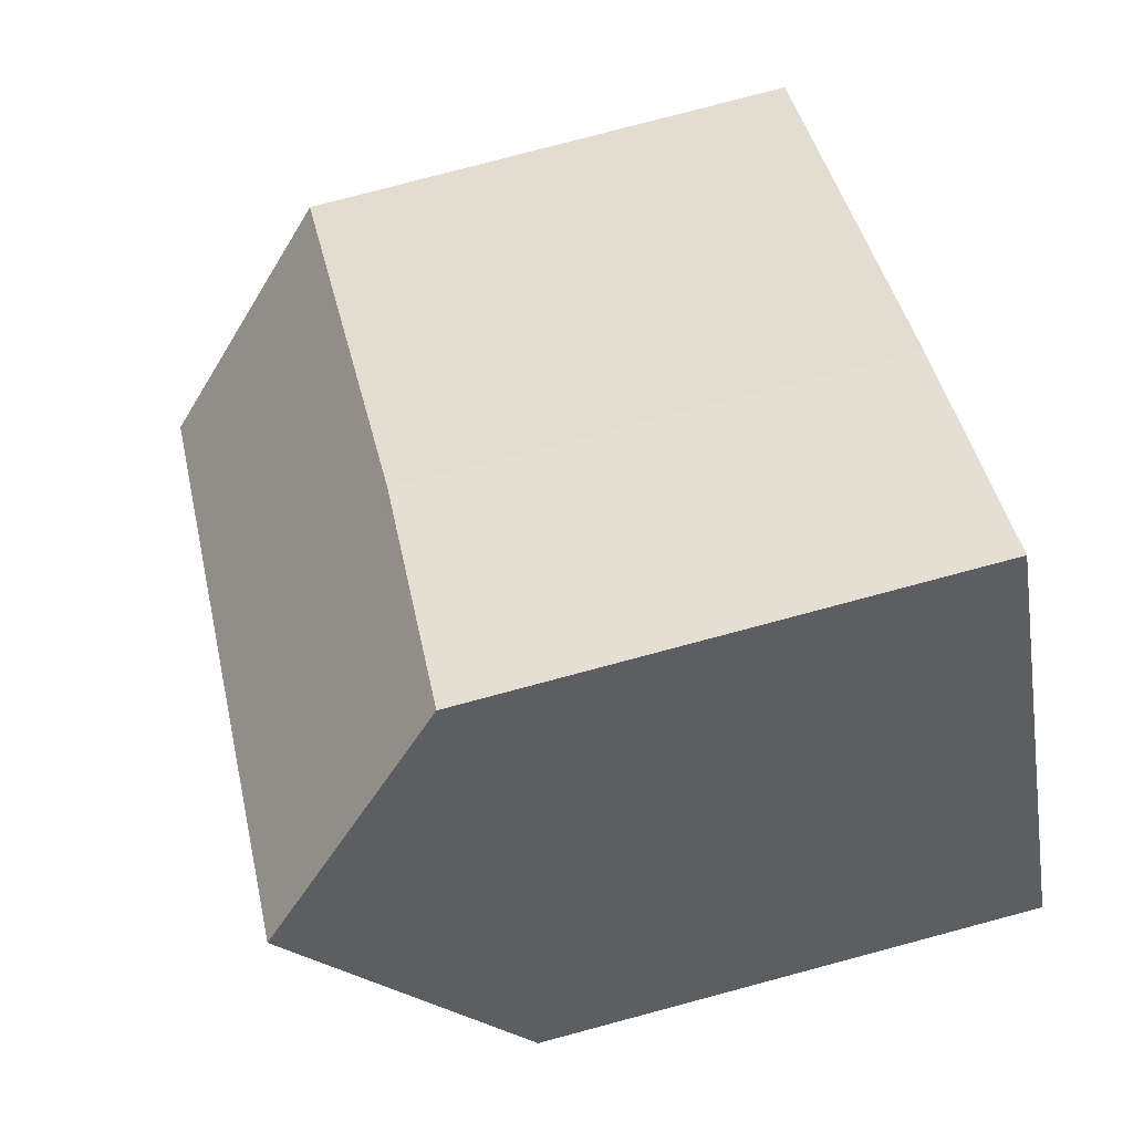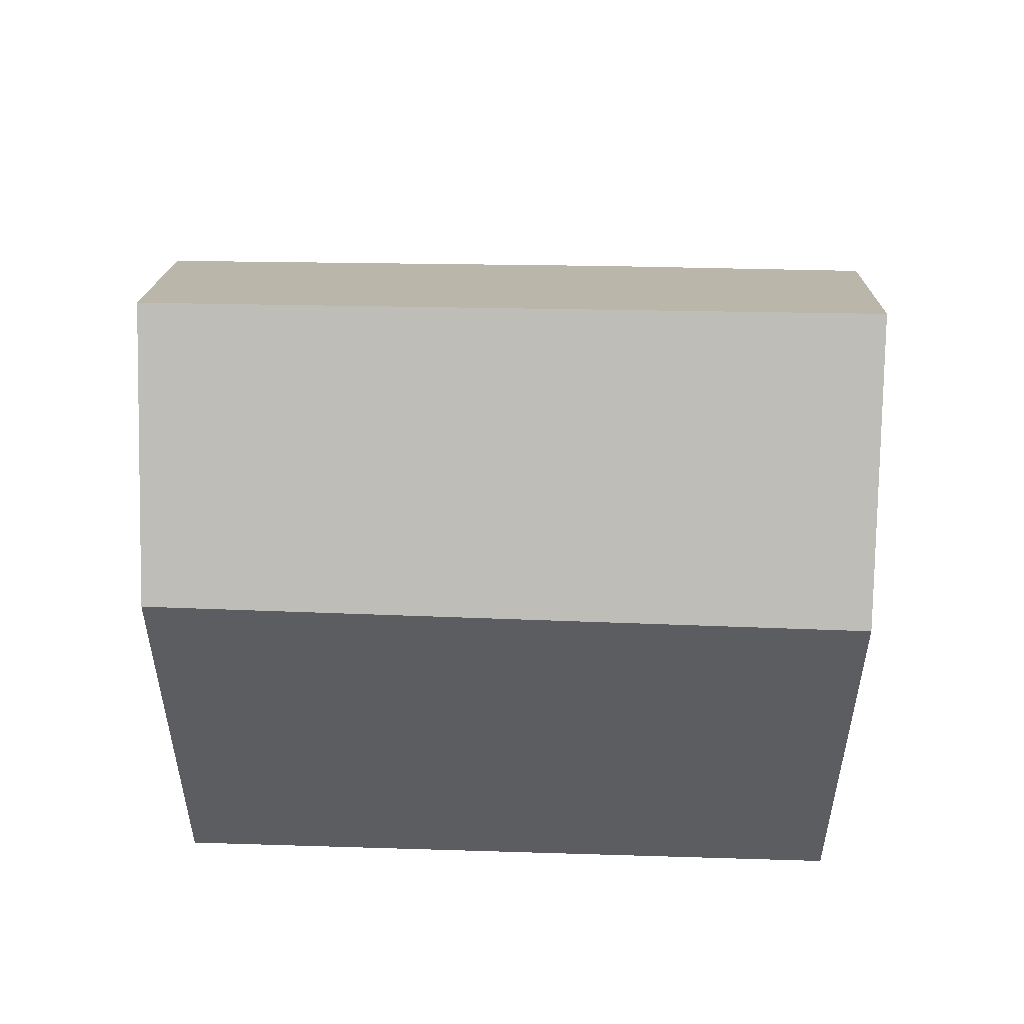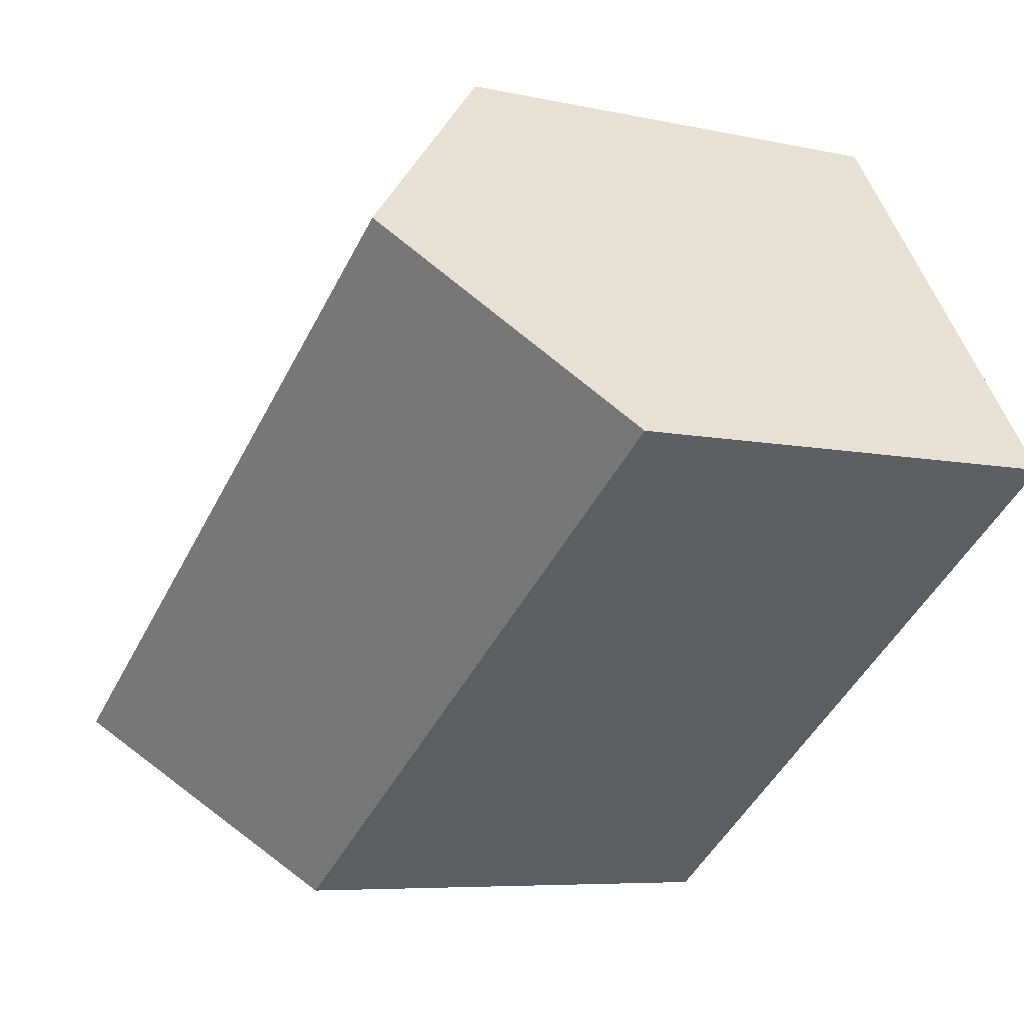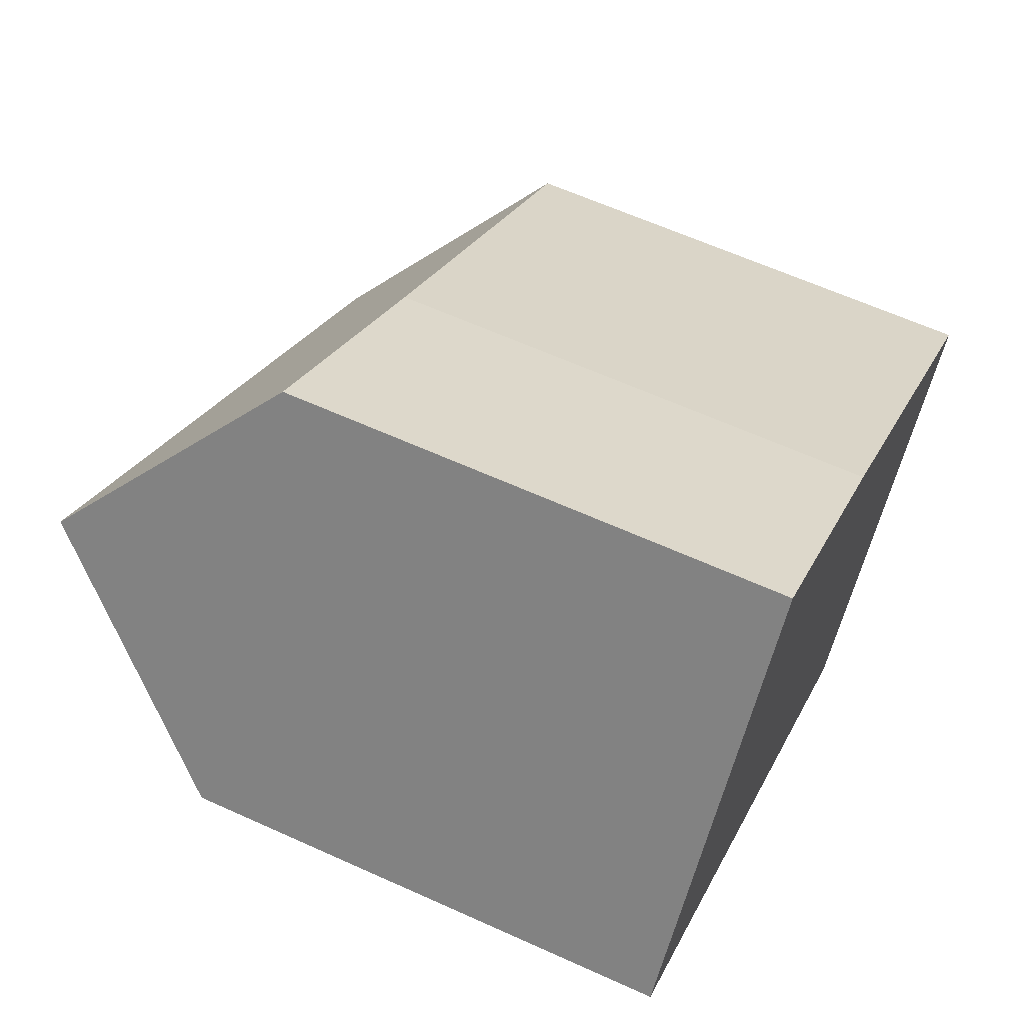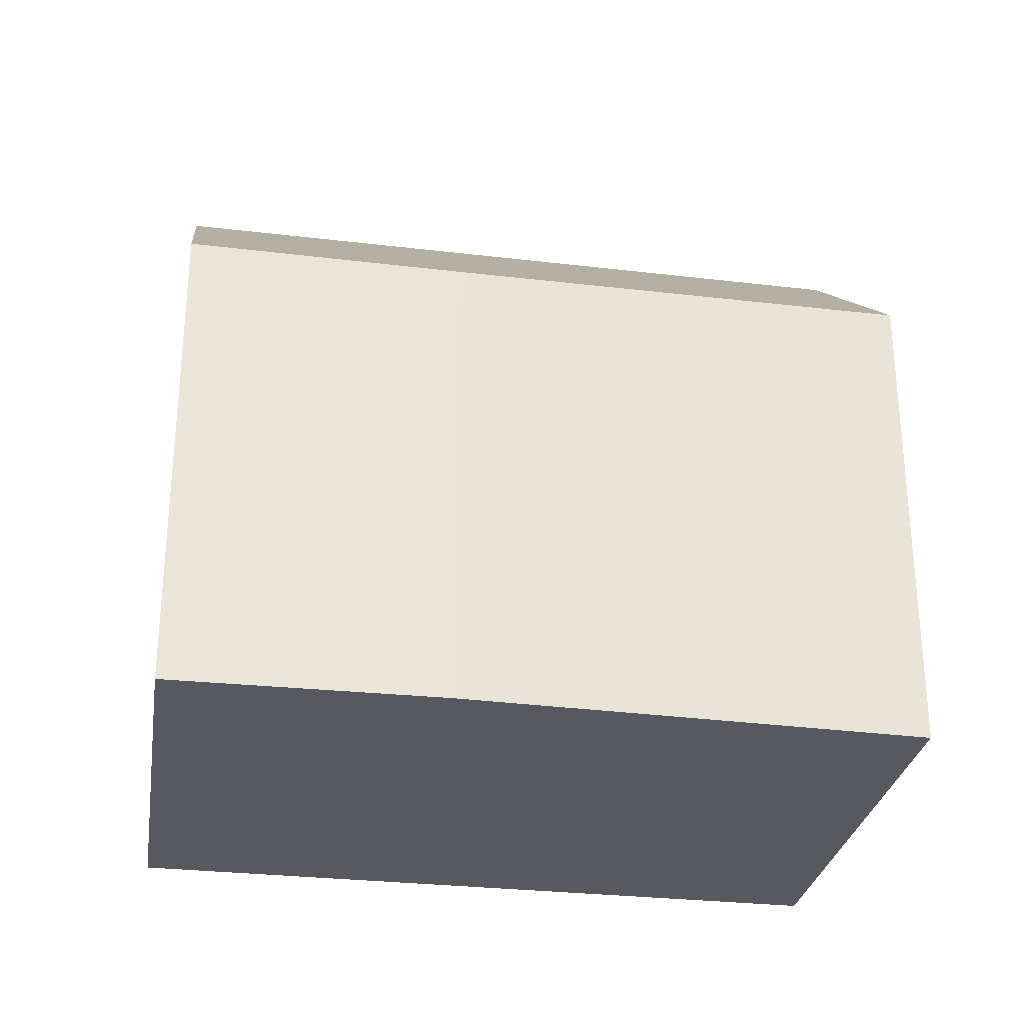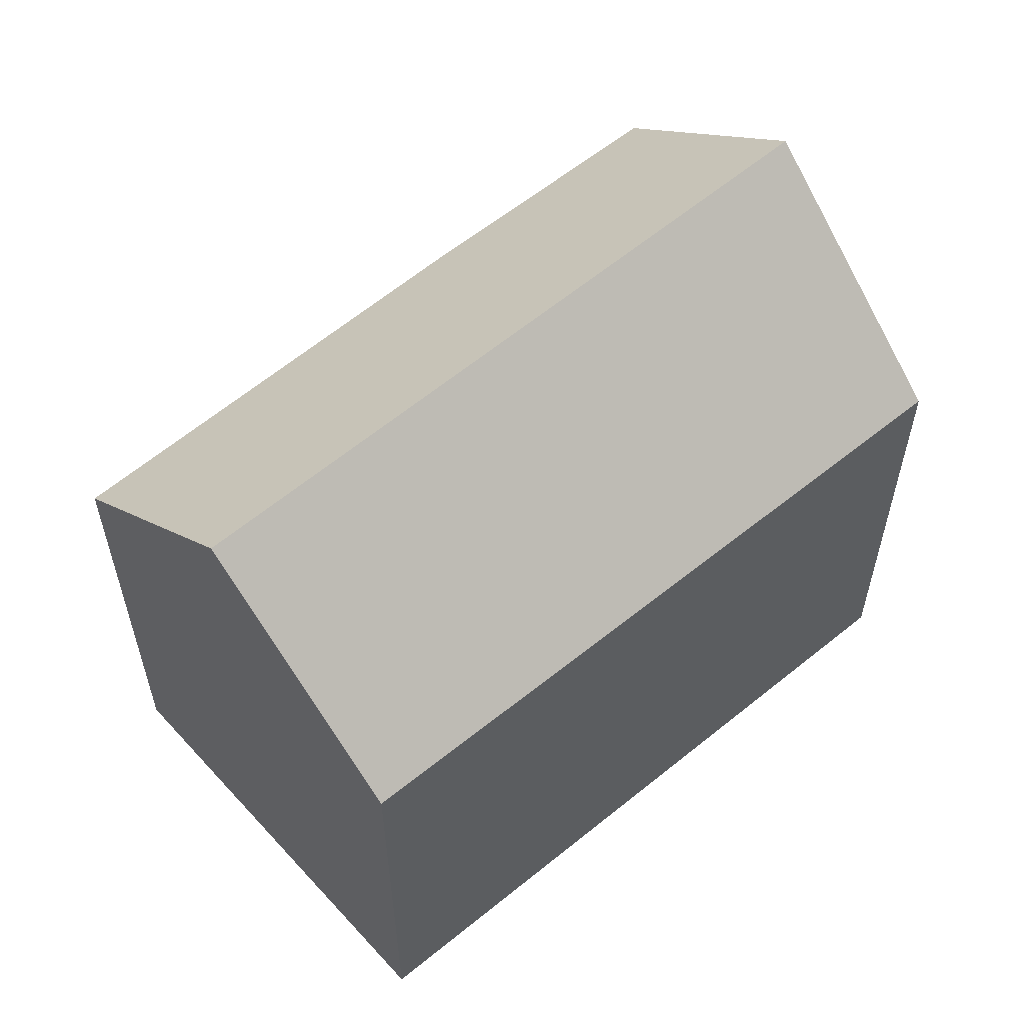
<metadata>
{"format":"obj","ext":"obj","renderer":"f3d","projection":"perspective","resolution":1024,"background":"white","views":[{"elev":78.6,"azim":-104.9,"up":"+Z"},{"elev":54.3,"azim":-142.2,"up":"+Y"},{"elev":-6.6,"azim":-123.3,"up":"+Z"},{"elev":62.4,"azim":-65.3,"up":"+Z"},{"elev":-30.4,"azim":26.8,"up":"+Y"},{"elev":59.6,"azim":176.0,"up":"+Y"}]}
</metadata>
<code>
v  9.005 13.2 -6.521
v  19.48 18.52 -6.542
v  15.72 13.29 -11.38
v  2.666 13.11 -1.931
v  0 13.07 8.006e-16
v  1.028 14.6 1.466
v  3.671 18.52 5.232
v  23.08 13.36 -1.669
v  7.149 13.36 10.19
v  13.25 13.2 5.886
v  23.2 13.36 -1.766
v  21.23 16.09 -4.296
v  15.72 6.969e-16 -11.38
v  9.005 3.993e-16 -6.521
v  2.666 1.182e-16 -1.931
v  0 0 0
v  1.028 -8.977e-17 1.466
v  7.149 -6.238e-16 10.19
v  3.671 -3.204e-16 5.232
v  13.25 -3.604e-16 5.886
v  23.2 1.081e-16 -1.766
v  23.08 1.022e-16 -1.669
v  19.48 4.006e-16 -6.542
v  21.23 2.631e-16 -4.296
g defaultobject
f 1 2 3
f 2 1 4
f 2 4 5
f 2 5 6
f 2 6 7
f 8 9 10
f 9 8 11
f 9 11 12
f 9 12 7
f 7 12 2
f 13 1 3
f 1 13 4
f 4 13 14
f 4 14 5
f 5 14 15
f 5 15 16
f 6 9 7
f 9 6 5
f 9 5 16
f 9 16 17
f 9 17 18
f 18 17 19
f 18 10 9
f 10 18 20
f 20 8 10
f 8 20 11
f 11 20 21
f 21 20 22
f 12 3 2
f 3 12 11
f 3 11 21
f 3 21 23
f 3 23 13
f 23 21 24
f 22 24 21
f 24 22 20
f 24 20 23
f 23 20 13
f 13 20 14
f 14 20 18
f 14 18 15
f 15 18 19
f 15 19 16
f 16 19 17

</code>
